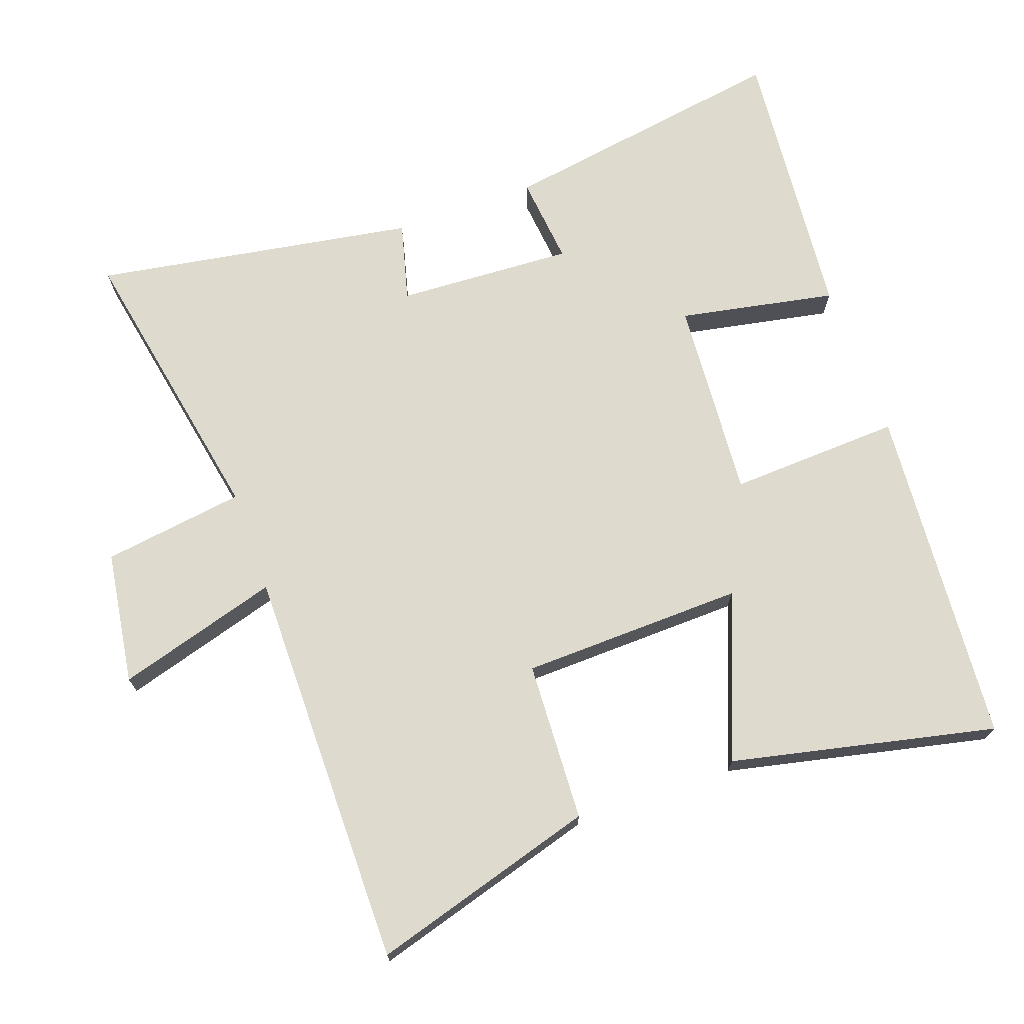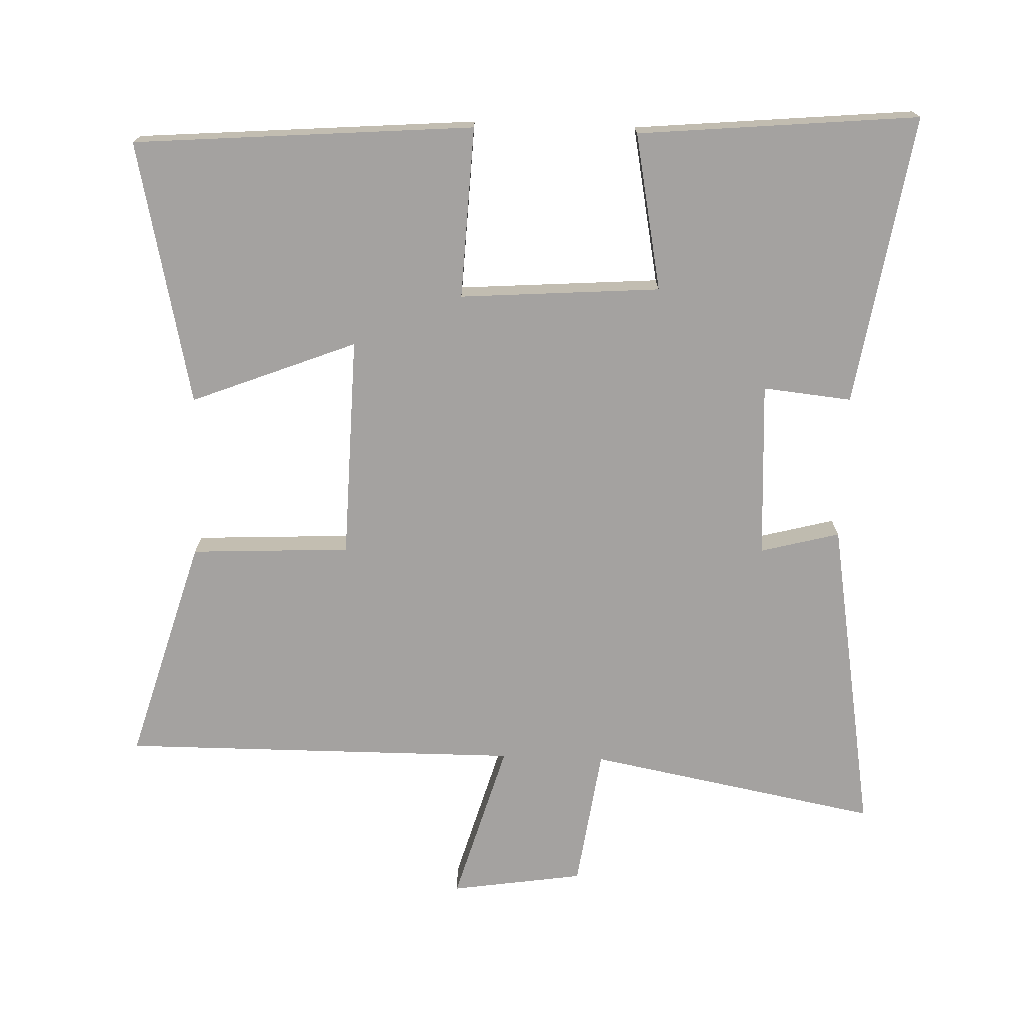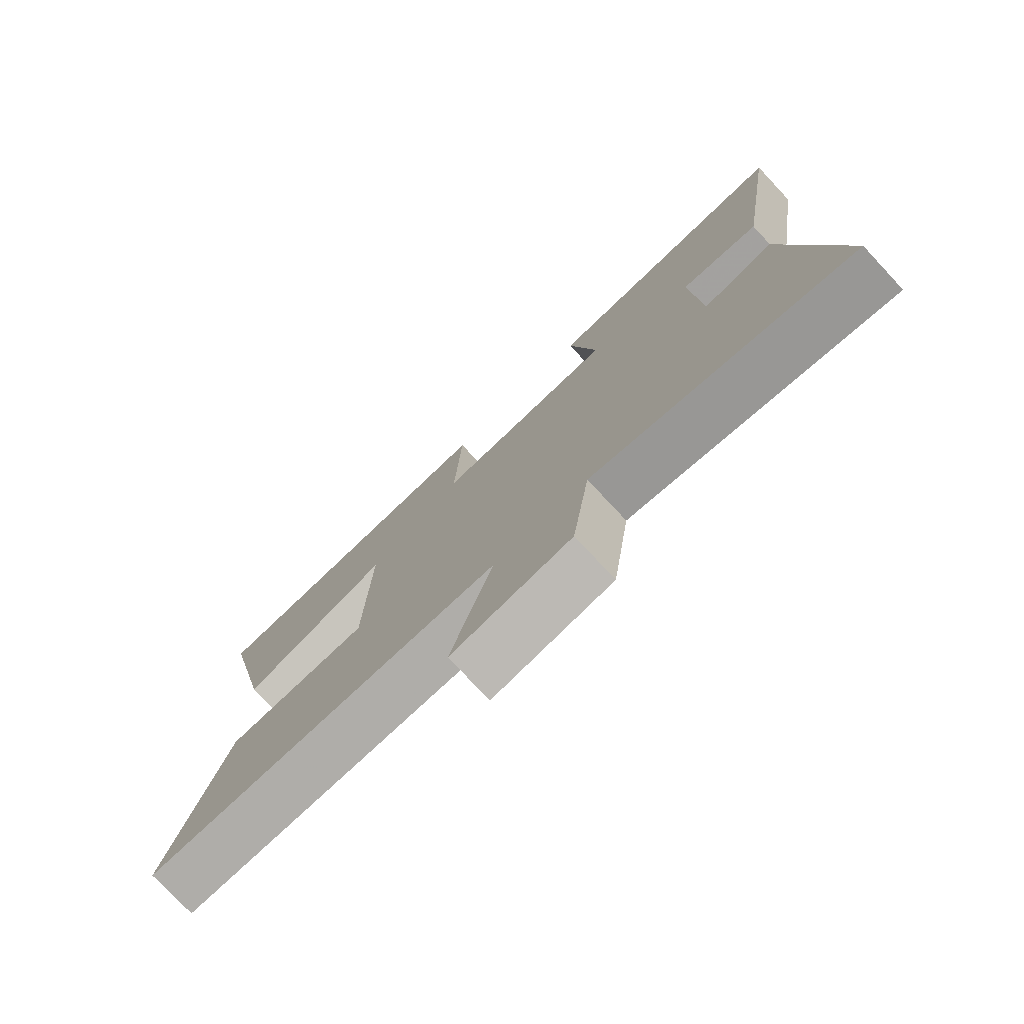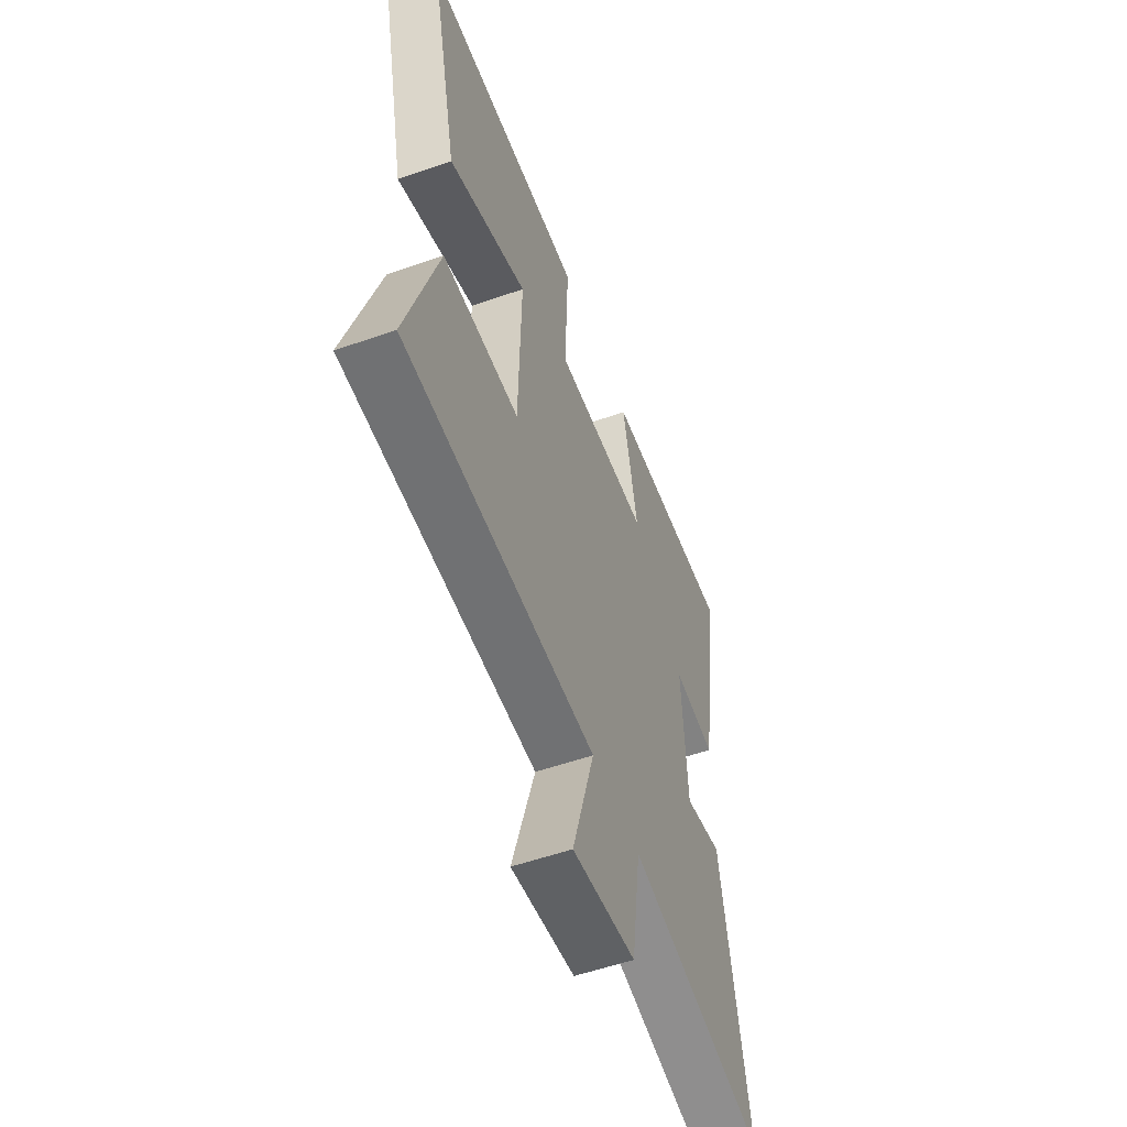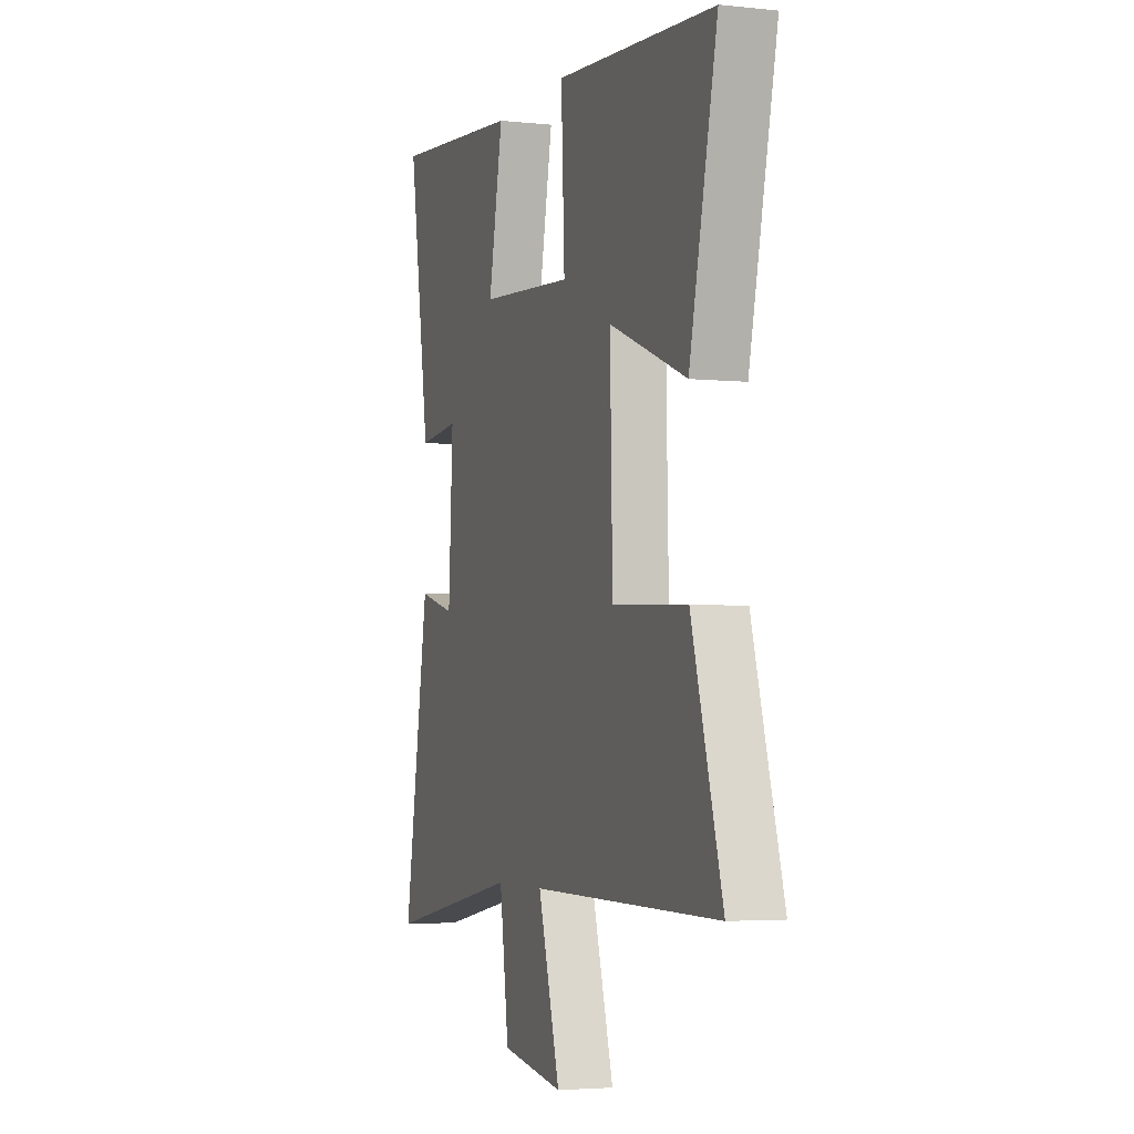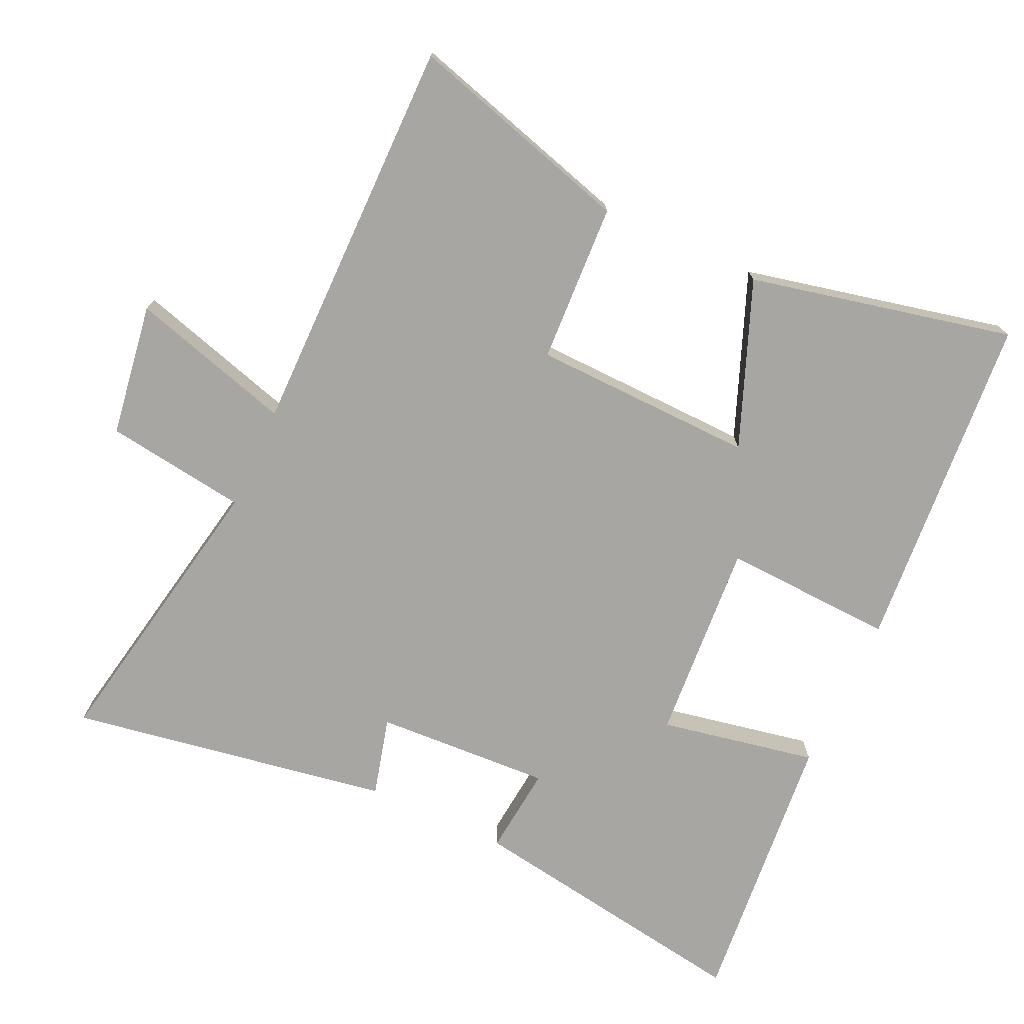
<metadata>
{"format":"obj","ext":"obj","renderer":"f3d","projection":"perspective","resolution":1024,"background":"white","views":[{"elev":71.1,"azim":-109.8,"up":"+Y"},{"elev":-72.7,"azim":-2.1,"up":"+Y"},{"elev":-76.9,"azim":43.1,"up":"+Z"},{"elev":-55.6,"azim":-69.9,"up":"+Z"},{"elev":-3.8,"azim":-109.5,"up":"+Z"},{"elev":-74.0,"azim":-114.9,"up":"+Y"}]}
</metadata>
<code>
v -0.587 0.07 0.46
v -0.086 0.07 0.5
v -0.097 0.07 0.247
v 0.199 0.07 0.269
v 0.154 0.07 0.5
v 0.568 0.07 0.539
v 0.5 0.07 0.109
v 0.369 0.07 0.122
v 0.383 0.07 -0.138
v 0.5 0.07 -0.107
v 0.58 0.07 -0.58
v 0.15 0.07 -0.5
v 0.121 0.07 -0.709
v -0.075 0.07 -0.739
v -0.006 0.07 -0.5
v -0.596 0.07 -0.504
v -0.5 0.07 -0.172
v -0.265 0.07 -0.16
v -0.257 0.07 0.168
v -0.5 0.07 0.072
v -0.587 0 0.46
v -0.086 0 0.5
v -0.097 0 0.247
v 0.199 0 0.269
v 0.154 0 0.5
v 0.568 0 0.539
v 0.5 0 0.109
v 0.369 0 0.122
v 0.383 0 -0.138
v 0.5 0 -0.107
v 0.58 0 -0.58
v 0.15 0 -0.5
v 0.121 0 -0.709
v -0.075 0 -0.739
v -0.006 0 -0.5
v -0.596 0 -0.504
v -0.5 0 -0.172
v -0.265 0 -0.16
v -0.257 0 0.168
v -0.5 0 0.072
f 1 2 3
f 20 1 3
f 19 20 3
f 18 19 3 4
f 15 16 17 18
f 15 18 4
f 12 13 14 15
f 12 15 4
f 9 10 11 12
f 8 9 12 4
f 6 7 8
f 5 6 8
f 4 5 8
f 23 22 21
f 23 21 40
f 23 40 39
f 24 23 39 38
f 38 37 36 35
f 24 38 35
f 35 34 33 32
f 24 35 32
f 32 31 30 29
f 24 32 29 28
f 28 27 26
f 28 26 25
f 28 25 24
f 1 21 22 2
f 2 22 23 3
f 3 23 24 4
f 4 24 25 5
f 5 25 26 6
f 6 26 27 7
f 7 27 28 8
f 8 28 29 9
f 9 29 30 10
f 10 30 31 11
f 11 31 32 12
f 12 32 33 13
f 13 33 34 14
f 14 34 35 15
f 15 35 36 16
f 16 36 37 17
f 17 37 38 18
f 18 38 39 19
f 19 39 40 20
f 20 40 21 1

</code>
